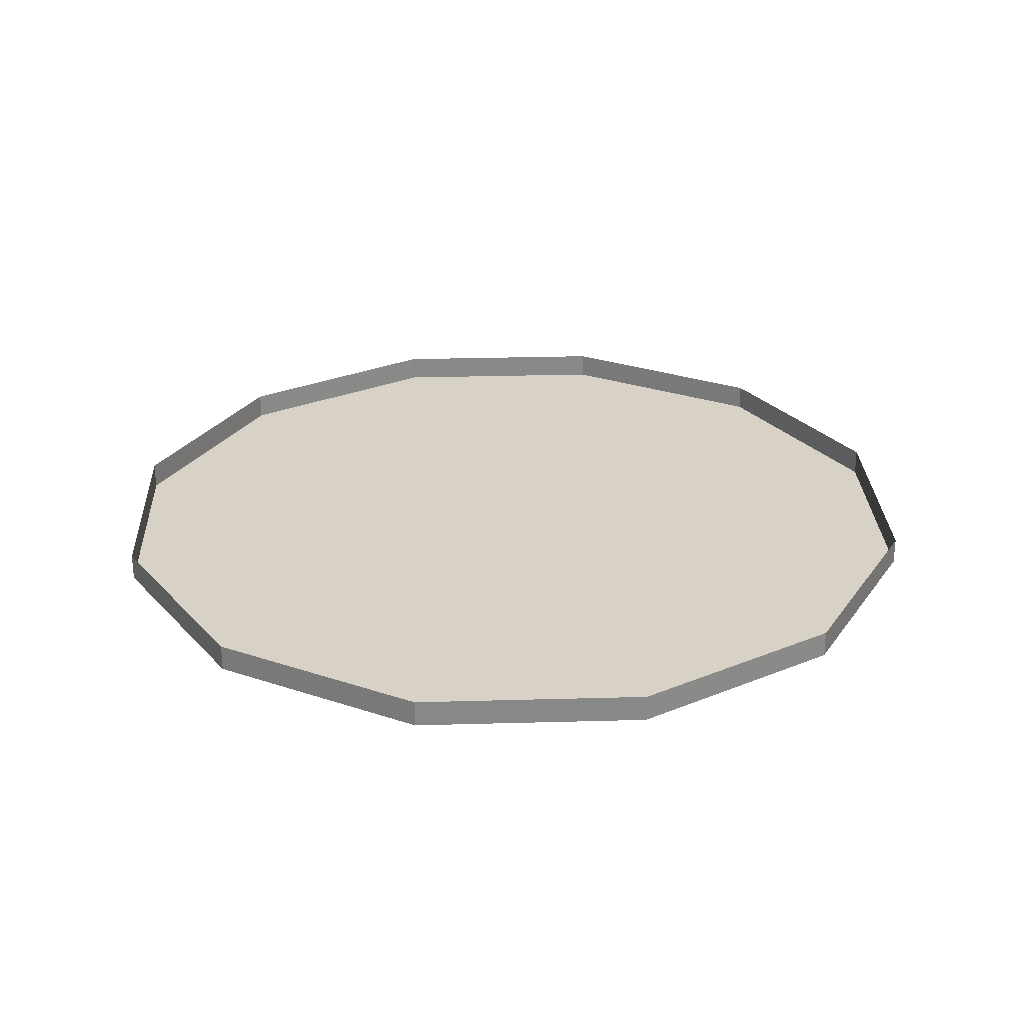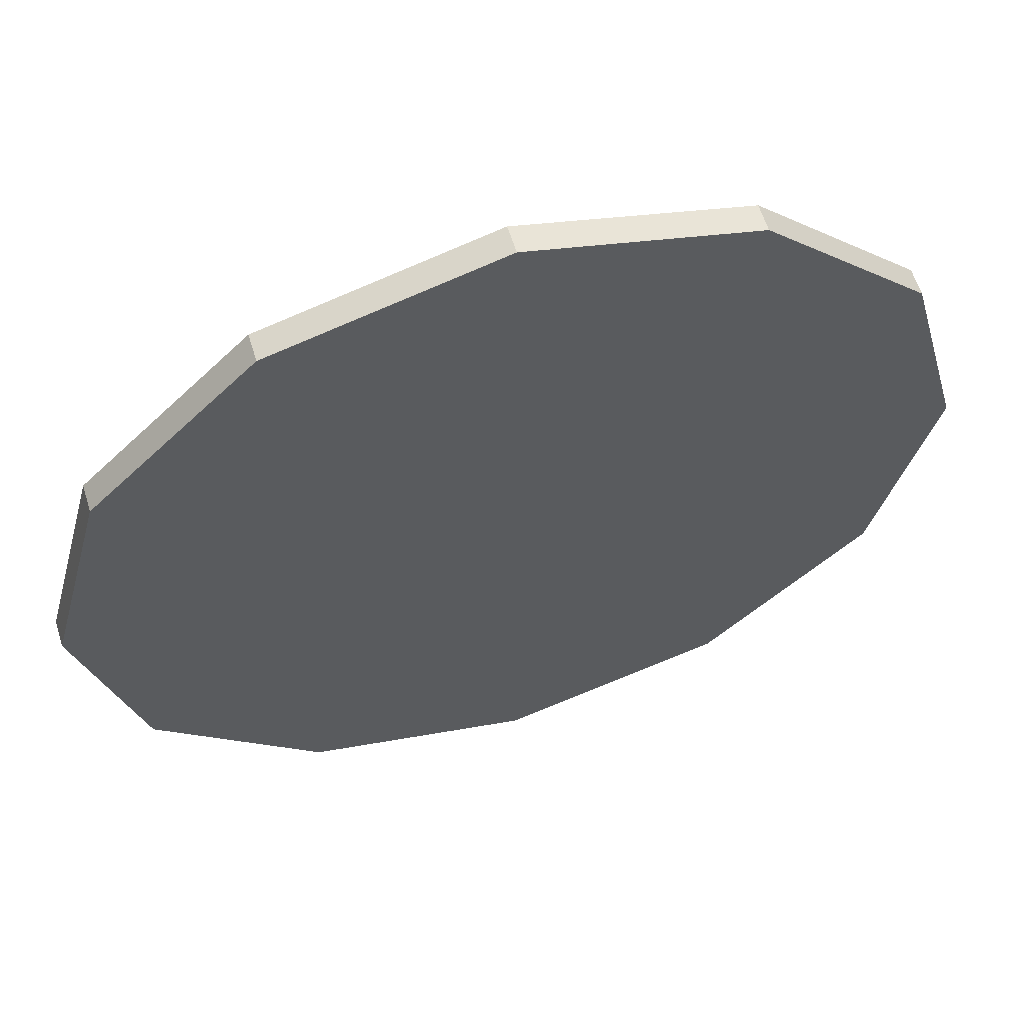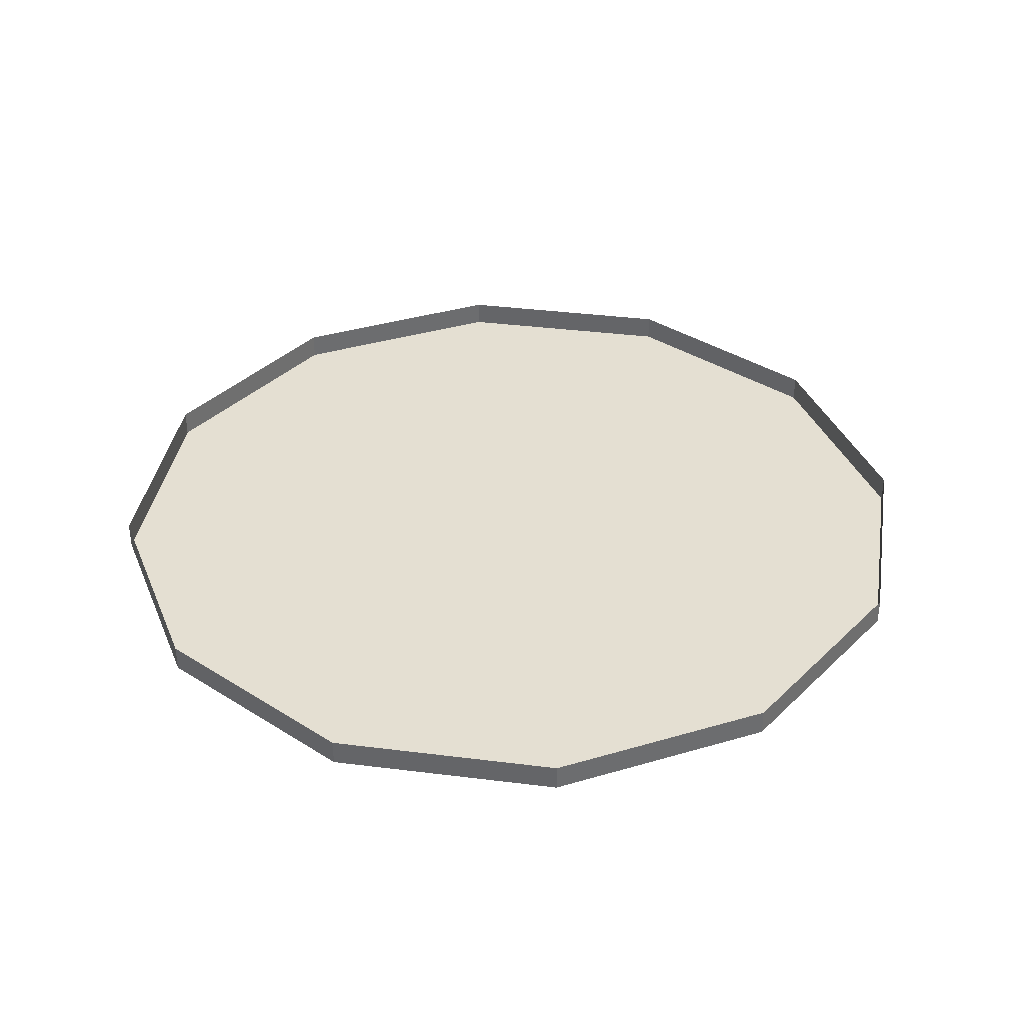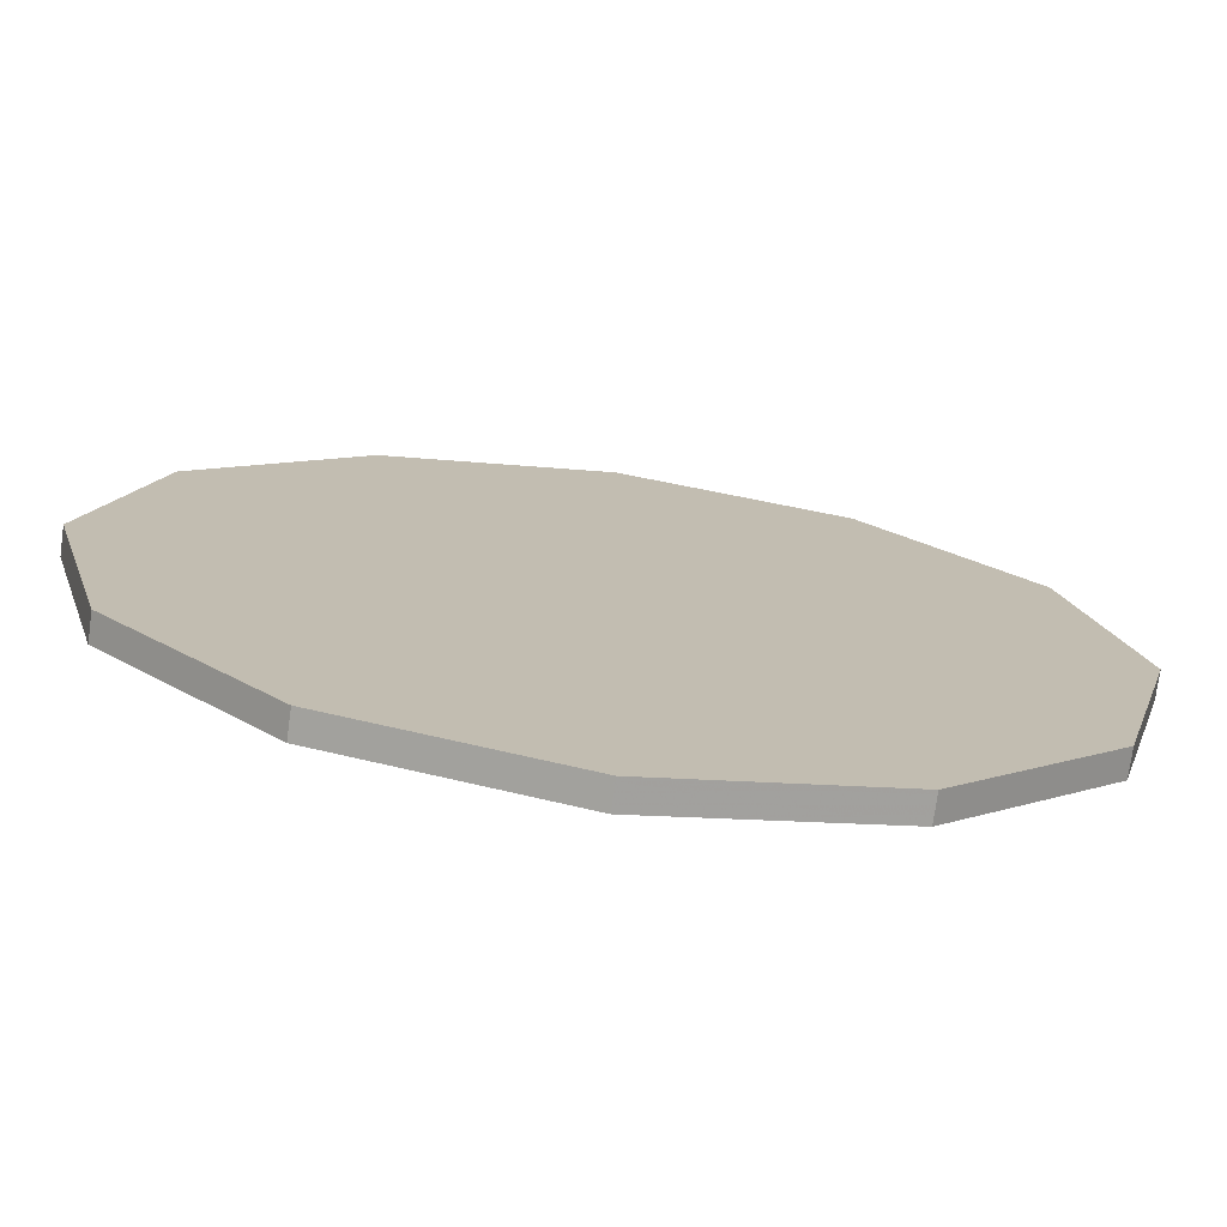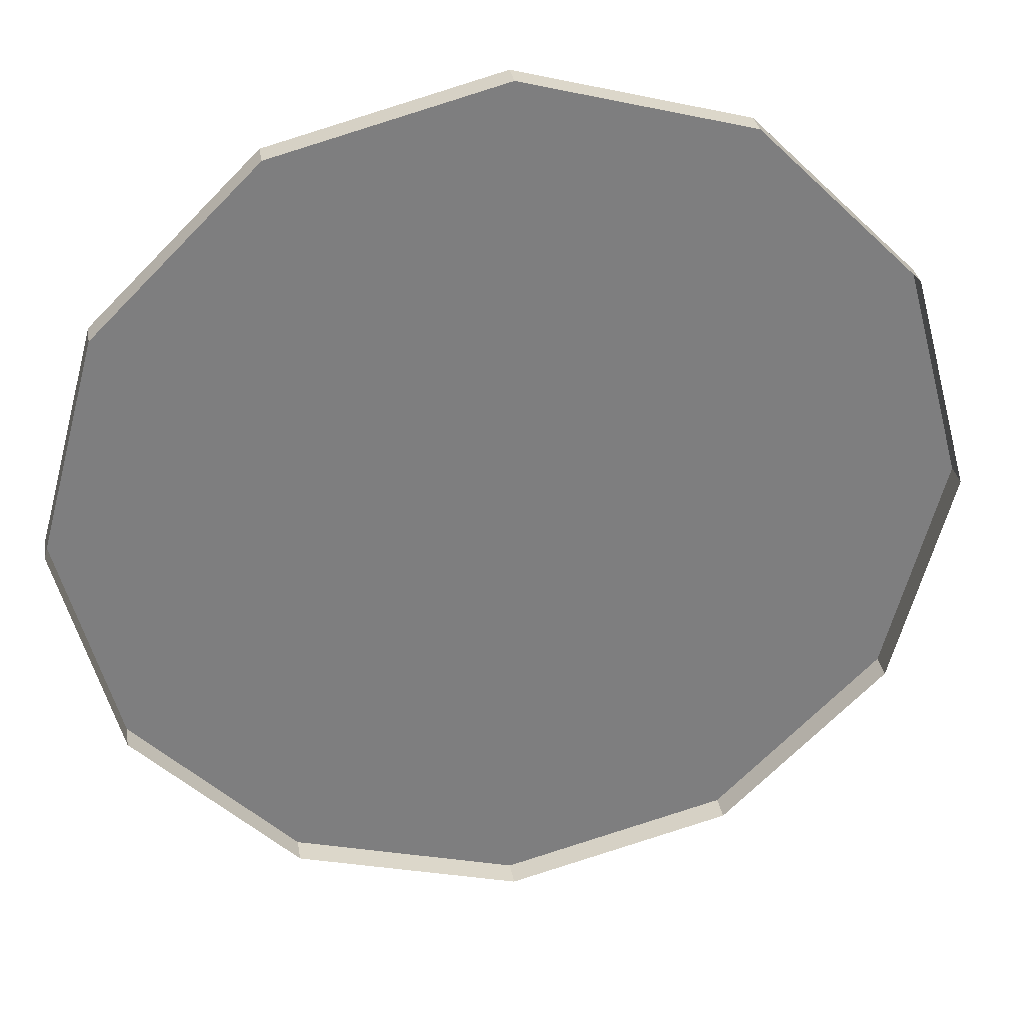
<metadata>
{"format":"obj","ext":"obj","renderer":"f3d","projection":"perspective","resolution":1024,"background":"white","views":[{"elev":27.4,"azim":-17.5,"up":"+Y"},{"elev":60.2,"azim":-17.2,"up":"+Z"},{"elev":37.2,"azim":54.2,"up":"+Y"},{"elev":-74.3,"azim":-7.8,"up":"+Z"},{"elev":31.0,"azim":170.8,"up":"+Z"}]}
</metadata>
<code>
g Lens_Glass_01
v 2.821 -0.43 -6.984
v 2.392 -0.43 -7.23
v 2.431 -0.43 -7.374
v 2.677 -0.43 -7.515
v 2.533 -0.43 -7.476
v 2.821 -0.43 -7.476
v 2.923 -0.43 -7.374
v 2.962 -0.43 -7.23
v 2.431 -0.43 -7.086
v 2.533 -0.43 -6.981
v 2.821 -0.43 -6.981
v 2.428 -0.43 -7.374
v 2.677 -0.43 -7.518
v 2.926 -0.43 -7.374
v 2.965 -0.43 -7.23
v 2.926 -0.43 -7.086
v 2.677 -0.43 -6.942
v 2.428 -0.43 -7.086
v 2.389 -0.43 -7.23
v 2.821 -0.43 -7.479
v 2.533 -0.43 -7.479
v 2.965 -0.4125 -7.23
v 2.926 -0.4275 -7.086
v 2.428 -0.4125 -7.086
v 2.389 -0.4275 -7.23
v 2.677 -0.43 -6.945
v 2.533 -0.43 -6.984
v 2.923 -0.43 -7.086
v 2.677 -0.4125 -6.942
v 2.533 -0.4275 -6.981
v 2.533 -0.4125 -6.981
v 2.428 -0.4275 -7.086
v 2.926 -0.4125 -7.086
v 2.821 -0.4275 -6.981
v 2.821 -0.4125 -6.981
v 2.677 -0.4275 -6.942
v 2.389 -0.4125 -7.23
v 2.428 -0.4275 -7.374
v 2.428 -0.4125 -7.374
v 2.533 -0.4275 -7.479
v 2.677 -0.4125 -7.518
v 2.821 -0.4275 -7.479
v 2.533 -0.4125 -7.479
v 2.677 -0.4275 -7.518
v 2.821 -0.4125 -7.479
v 2.926 -0.4275 -7.374
v 2.926 -0.4125 -7.374
v 2.965 -0.4275 -7.23
v 2.772 -0.43 -7.068
v 2.49 -0.43 -7.23
v 2.515 -0.43 -7.325
v 2.677 -0.43 -7.418
v 2.582 -0.43 -7.392
v 2.772 -0.43 -7.392
v 2.839 -0.43 -7.325
v 2.865 -0.43 -7.23
v 2.515 -0.43 -7.135
v 2.677 -0.43 -7.043
v 2.582 -0.43 -7.068
v 2.839 -0.43 -7.135
v 2.77 -0.43 -7.072
v 2.494 -0.43 -7.23
v 2.519 -0.43 -7.323
v 2.677 -0.43 -7.413
v 2.584 -0.43 -7.388
v 2.77 -0.43 -7.388
v 2.835 -0.43 -7.323
v 2.86 -0.43 -7.23
v 2.519 -0.43 -7.137
v 2.677 -0.43 -7.047
v 2.584 -0.43 -7.072
v 2.835 -0.43 -7.137
v 2.677 -0.43 -7.23
v 2.677 -0.43 -7.323
v 2.677 -0.43 -7.137
f 74 73 62 63
f 27 59 58 26
f 74 67 68 73
f 73 68 72 75
f 74 63 65 64
f 75 69 62 73
f 2 50 57 9
f 3 51 50 2
f 5 53 51 3
f 4 52 53 5
f 6 54 52 4
f 7 55 54 6
f 8 56 55 7
f 28 60 56 8
f 1 49 60 28
f 26 58 49 1
f 59 71 70 58
f 57 69 71 59
f 9 57 59 27
f 50 62 69 57
f 51 63 62 50
f 53 65 63 51
f 52 64 65 53
f 54 66 64 52
f 55 67 66 54
f 56 68 67 55
f 60 72 68 56
f 49 61 72 60
f 58 70 61 49
f 75 70 71 69
f 64 66 67 74
f 75 72 61 70
f 24 32 30 31
f 22 48 46 47
f 41 44 40 43
f 29 36 34 35
f 47 46 42 45
f 43 40 38 39
f 39 38 25 37
f 45 42 44 41
f 35 34 23 33
f 37 25 32 24
f 31 30 36 29
f 33 23 48 22
f 9 27 10 18
f 30 32 18 10
f 8 7 14 15
f 46 48 15 14
f 4 5 21 13
f 40 44 13 21
f 26 1 11 17
f 34 36 17 11
f 7 6 20 14
f 42 46 14 20
f 5 3 12 21
f 38 40 21 12
f 3 2 19 12
f 25 38 12 19
f 6 4 13 20
f 44 42 20 13
f 1 28 16 11
f 23 34 11 16
f 2 9 18 19
f 32 25 19 18
f 27 26 17 10
f 36 30 10 17
f 28 8 15 16
f 48 23 16 15

</code>
